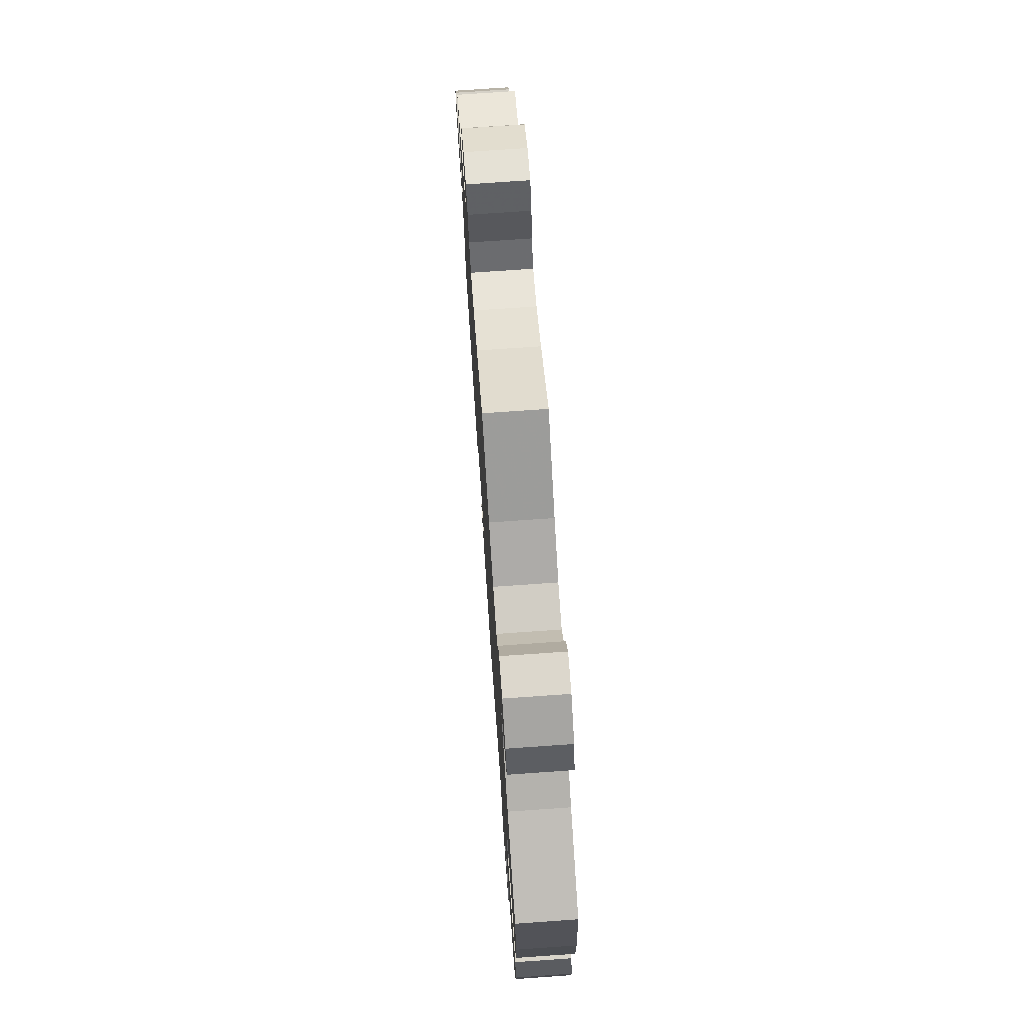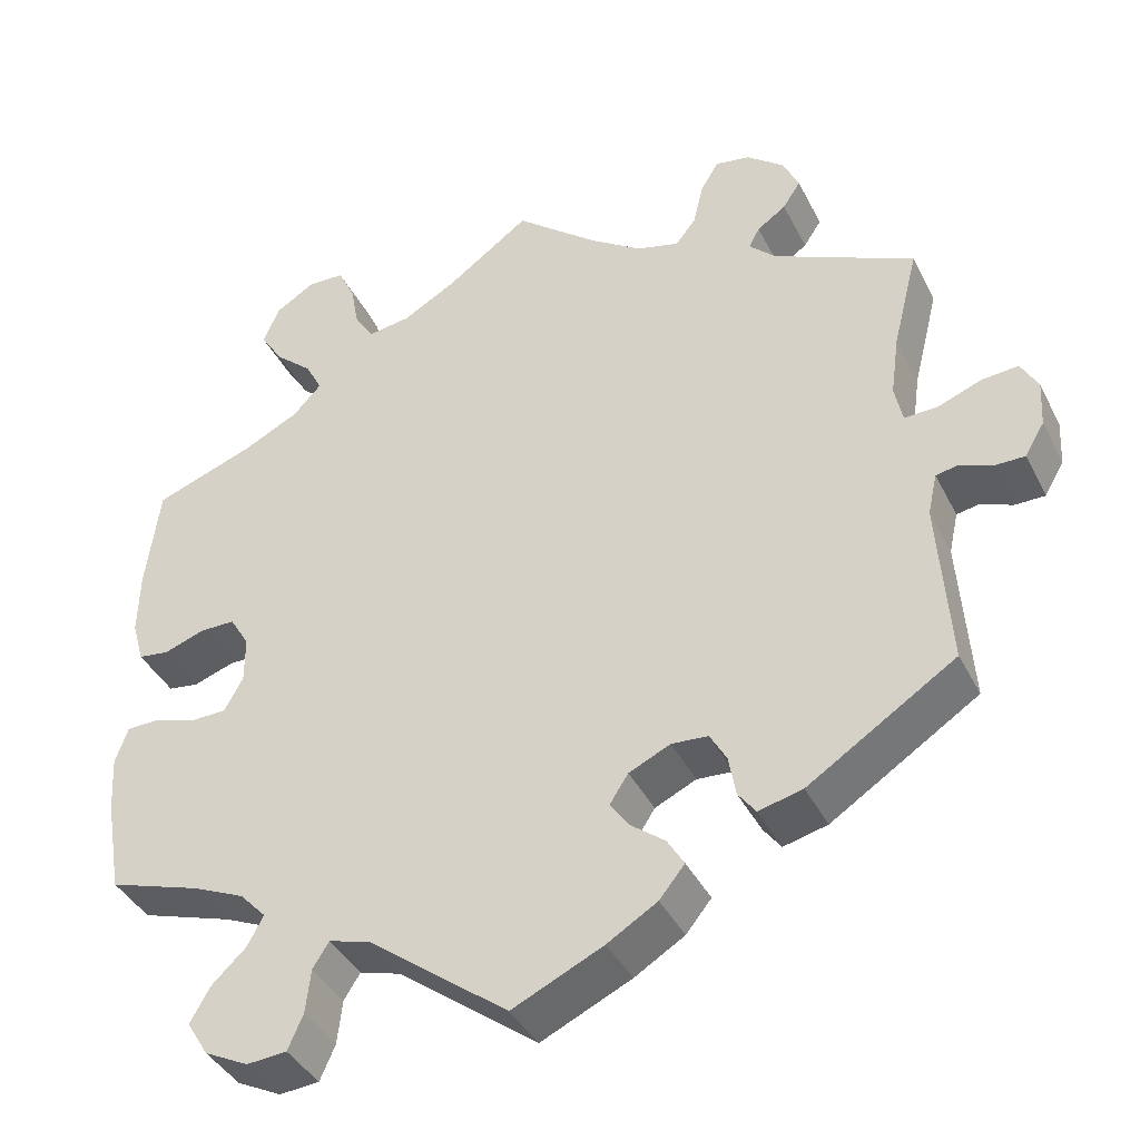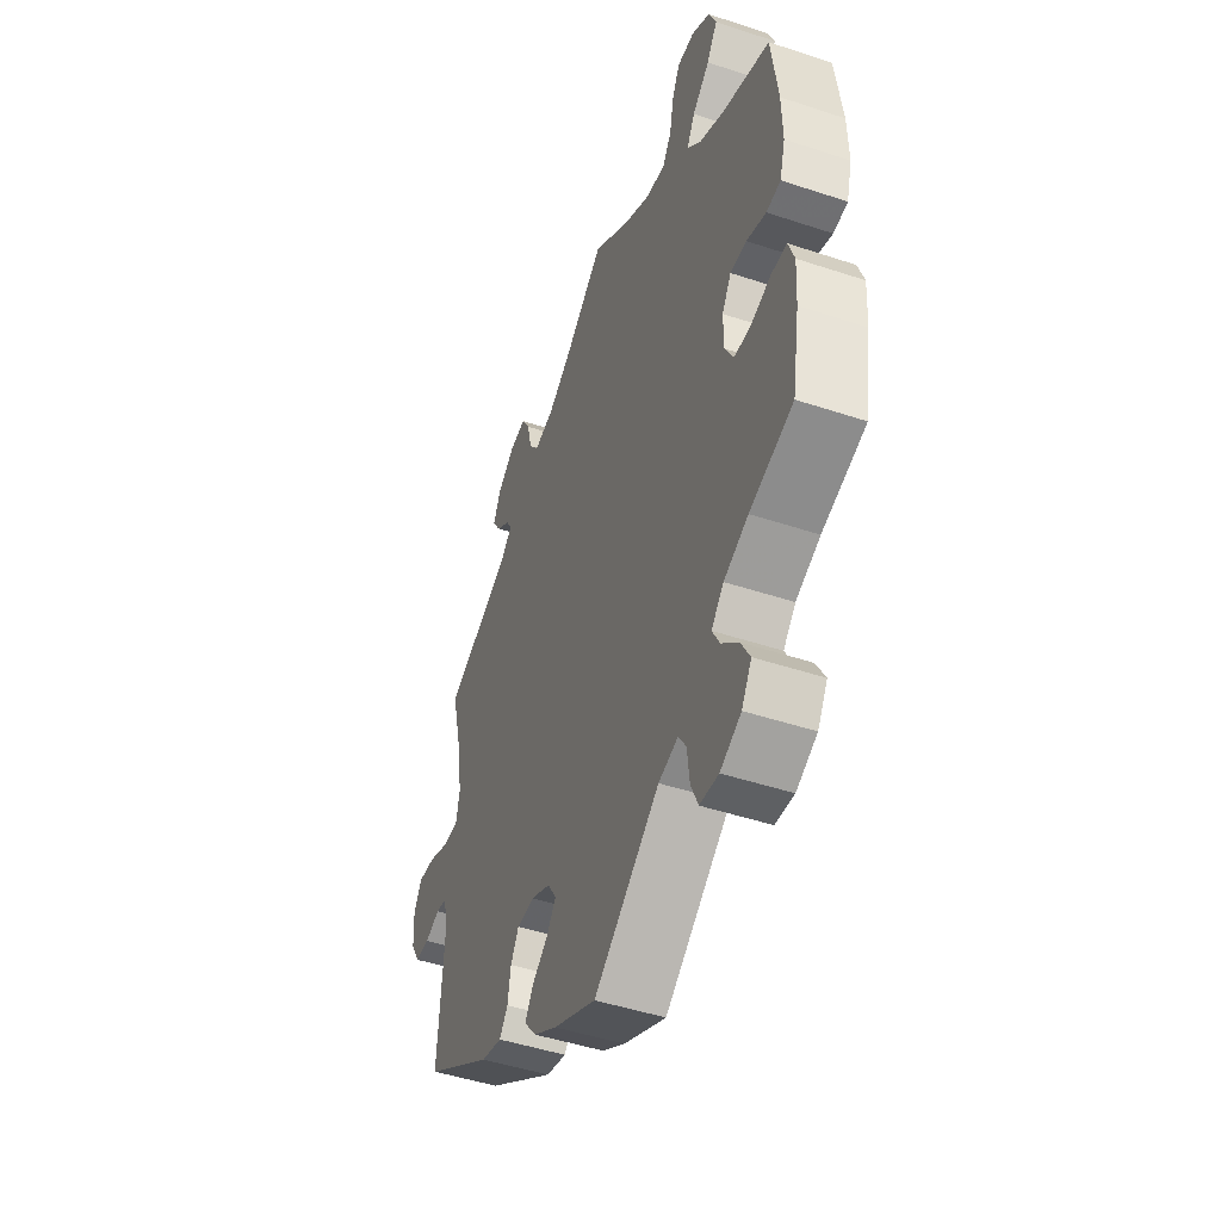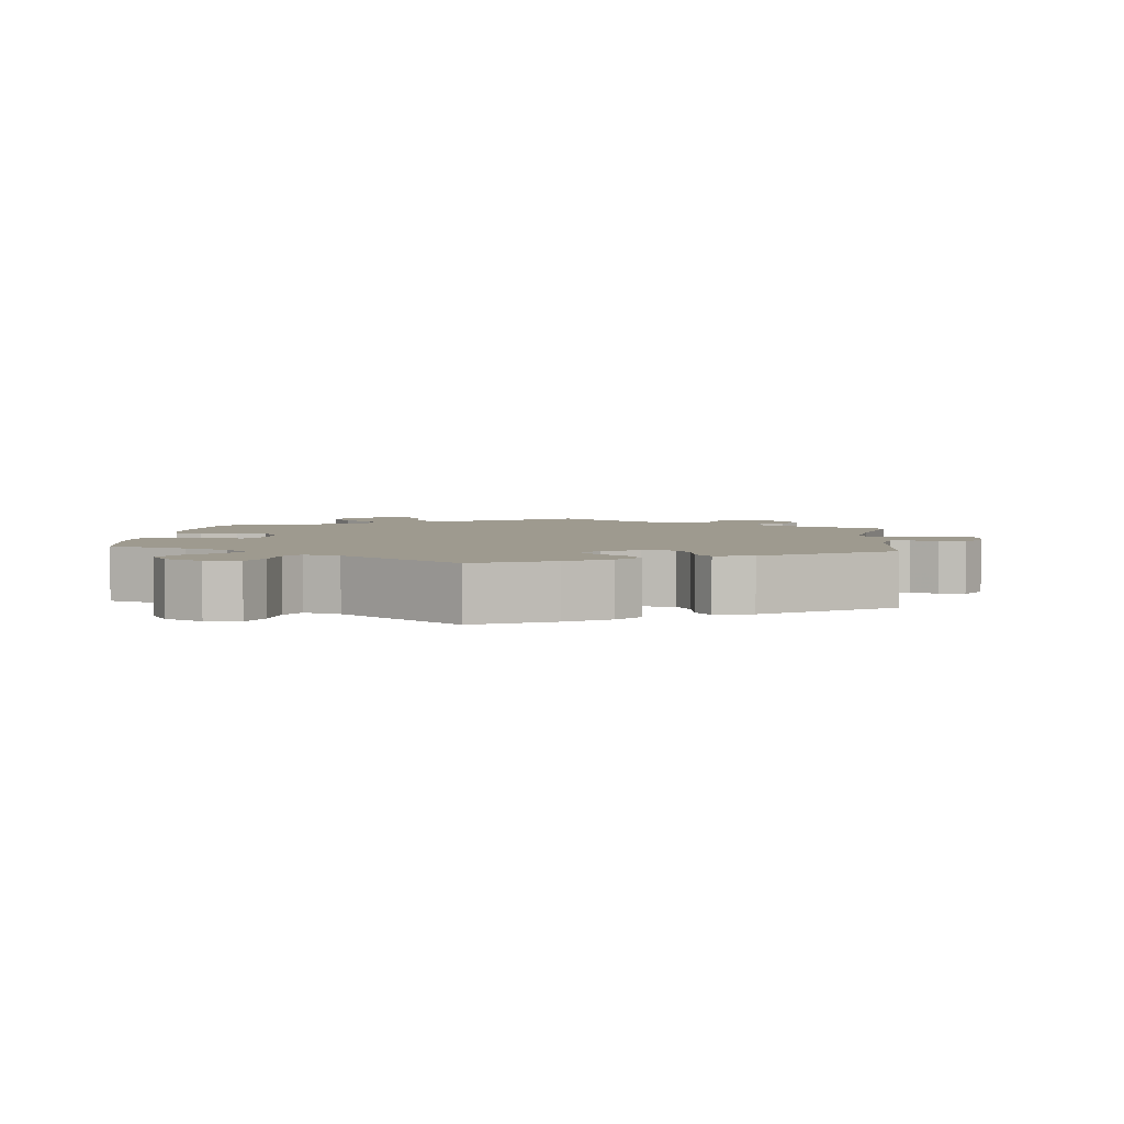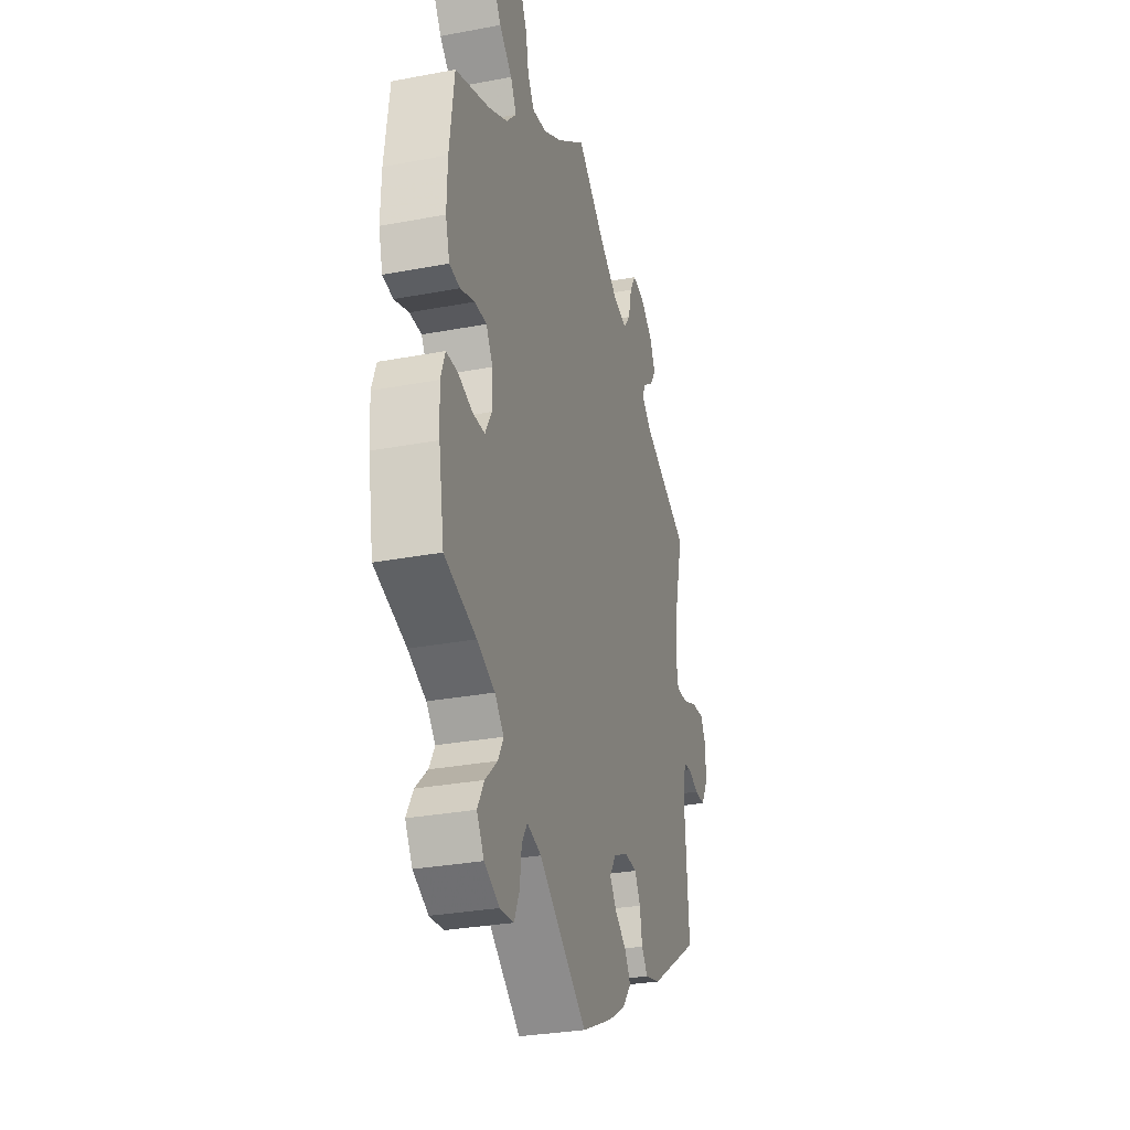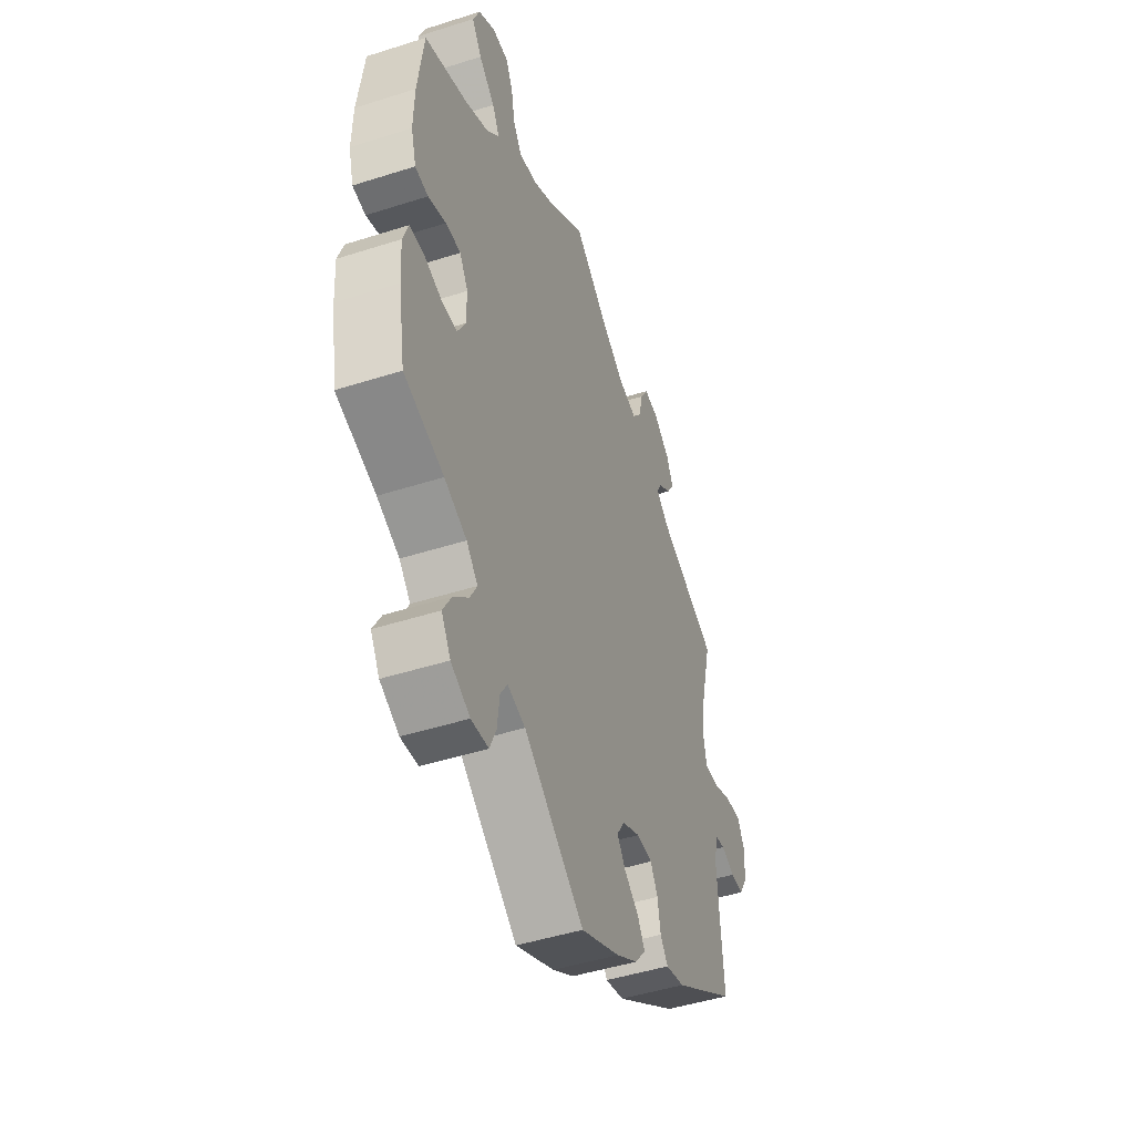
<metadata>
{"format":"obj","ext":"obj","renderer":"f3d","projection":"perspective","resolution":1024,"background":"white","views":[{"elev":74.3,"azim":86.0,"up":"+Z"},{"elev":-39.8,"azim":-155.2,"up":"+Z"},{"elev":-47.1,"azim":69.4,"up":"+Z"},{"elev":3.6,"azim":-173.9,"up":"+Y"},{"elev":-29.9,"azim":105.5,"up":"+Z"},{"elev":-47.0,"azim":109.9,"up":"+Z"}]}
</metadata>
<code>
v 0.516 0.07 0.165
v 0.518 0.07 0.089
v 0.504 0.07 0.039
v 0.468 0.07 0.034
v 0.419 0.07 0.051
v 0.378 0.07 0.051
v 0.355 0.07 0.013
v 0.355 0.07 -0.042
v 0.377 0.07 -0.082
v 0.419 0.07 -0.083
v 0.469 0.07 -0.067
v 0.508 0.07 -0.068
v 0.523 0.07 -0.111
v 0.519 0.07 -0.177
v 0.5 0.07 -0.289
v 0.391 0.07 -0.324
v 0.33 0.07 -0.351
v 0.299 0.07 -0.384
v 0.318 0.07 -0.419
v 0.359 0.07 -0.458
v 0.382 0.07 -0.499
v 0.357 0.07 -0.54
v 0.305 0.07 -0.566
v 0.258 0.07 -0.562
v 0.24 0.07 -0.521
v 0.234 0.07 -0.469
v 0.215 0.07 -0.439
v 0.166 0.07 -0.453
v 0.001 0.07 -0.578
v -0.106 0.07 -0.528
v -0.165 0.07 -0.492
v -0.195 0.07 -0.455
v -0.175 0.07 -0.422
v -0.135 0.07 -0.391
v -0.112 0.07 -0.359
v -0.134 0.07 -0.325
v -0.183 0.07 -0.302
v -0.226 0.07 -0.305
v -0.246 0.07 -0.34
v -0.254 0.07 -0.387
v -0.275 0.07 -0.415
v -0.327 0.07 -0.402
v -0.501 0.07 -0.289
v -0.487 0.07 -0.092
v -0.498 0.07 -0.043
v -0.525 0.07 -0.038
v -0.562 0.07 -0.053
v -0.598 0.07 -0.053
v -0.621 0.07 -0.014
v -0.624 0.07 0.041
v -0.604 0.07 0.077
v -0.56 0.07 0.073
v -0.509 0.07 0.053
v -0.47 0.07 0.052
v -0.461 0.07 0.097
v -0.471 0.07 0.169
v -0.501 0.07 0.289
v -0.335 0.07 0.366
v -0.303 0.07 0.397
v -0.316 0.07 0.421
v -0.35 0.07 0.445
v -0.371 0.07 0.477
v -0.352 0.07 0.518
v -0.308 0.07 0.553
v -0.267 0.07 0.56
v -0.246 0.07 0.525
v -0.234 0.07 0.474
v -0.21 0.07 0.443
v -0.16 0.07 0.456
v -0.098 0.07 0.498
v 0 0.07 0.578
v 0.099 0.07 0.506
v 0.161 0.07 0.471
v 0.211 0.07 0.463
v 0.234 0.07 0.498
v 0.244 0.07 0.552
v 0.264 0.07 0.593
v 0.308 0.07 0.594
v 0.354 0.07 0.565
v 0.373 0.07 0.52
v 0.346 0.07 0.478
v 0.302 0.07 0.439
v 0.282 0.07 0.401
v 0.316 0.07 0.365
v 0.382 0.07 0.332
v 0.5 0.07 0.289
v 0.516 0 0.165
v 0.518 0 0.089
v 0.504 0 0.039
v 0.468 0 0.034
v 0.419 0 0.051
v 0.378 0 0.051
v 0.355 0 0.013
v 0.355 0 -0.042
v 0.377 0 -0.082
v 0.419 0 -0.083
v 0.469 0 -0.067
v 0.508 0 -0.068
v 0.523 0 -0.111
v 0.519 0 -0.177
v 0.5 0 -0.289
v 0.391 0 -0.324
v 0.33 0 -0.351
v 0.299 0 -0.384
v 0.318 0 -0.419
v 0.359 0 -0.458
v 0.382 0 -0.499
v 0.357 0 -0.54
v 0.305 0 -0.566
v 0.258 0 -0.562
v 0.24 0 -0.521
v 0.234 0 -0.469
v 0.215 0 -0.439
v 0.166 0 -0.453
v 0.001 0 -0.578
v -0.106 0 -0.528
v -0.165 0 -0.492
v -0.195 0 -0.455
v -0.175 0 -0.422
v -0.135 0 -0.391
v -0.112 0 -0.359
v -0.134 0 -0.325
v -0.183 0 -0.302
v -0.226 0 -0.305
v -0.246 0 -0.34
v -0.254 0 -0.387
v -0.275 0 -0.415
v -0.327 0 -0.402
v -0.501 0 -0.289
v -0.487 0 -0.092
v -0.498 0 -0.043
v -0.525 0 -0.038
v -0.562 0 -0.053
v -0.598 0 -0.053
v -0.621 0 -0.014
v -0.624 0 0.041
v -0.604 0 0.077
v -0.56 0 0.073
v -0.509 0 0.053
v -0.47 0 0.052
v -0.461 0 0.097
v -0.471 0 0.169
v -0.501 0 0.289
v -0.335 0 0.366
v -0.303 0 0.397
v -0.316 0 0.421
v -0.35 0 0.445
v -0.371 0 0.477
v -0.352 0 0.518
v -0.308 0 0.553
v -0.267 0 0.56
v -0.246 0 0.525
v -0.234 0 0.474
v -0.21 0 0.443
v -0.16 0 0.456
v -0.098 0 0.498
v 0 0 0.578
v 0.099 0 0.506
v 0.161 0 0.471
v 0.211 0 0.463
v 0.234 0 0.498
v 0.244 0 0.552
v 0.264 0 0.593
v 0.308 0 0.594
v 0.354 0 0.565
v 0.373 0 0.52
v 0.346 0 0.478
v 0.302 0 0.439
v 0.282 0 0.401
v 0.316 0 0.365
v 0.382 0 0.332
v 0.5 0 0.289
f 85 86 1 2
f 84 85 2 3
f 83 84 3 4
f 79 80 81 82
f 79 82 83
f 78 79 83
f 75 76 77 78
f 74 75 78 83
f 73 74 83 4
f 70 71 72
f 69 70 72 73
f 68 69 73 4
f 64 65 66 67
f 64 67 68
f 63 64 68
f 60 61 62 63
f 59 60 63 68
f 58 59 68 4
f 56 57 58
f 55 56 58
f 54 55 58
f 50 51 52 53
f 50 53 54
f 49 50 54
f 46 47 48 49
f 45 46 49 54
f 44 45 54 58
f 39 40 41 42
f 38 39 42 43
f 37 38 43 44
f 31 32 33 34
f 31 34 35
f 28 29 30 31
f 27 28 31 35
f 23 24 25 26
f 23 26 27
f 22 23 27
f 19 20 21 22
f 18 19 22 27
f 17 18 27 35
f 13 14 15 16
f 10 11 12 13
f 9 10 13 16
f 8 9 16 17
f 58 4 5
f 58 5 6
f 36 37 44 58
f 36 58 6 7
f 17 35 36
f 7 8 17 36
f 88 87 172 171
f 89 88 171 170
f 90 89 170 169
f 168 167 166 165
f 169 168 165
f 169 165 164
f 164 163 162 161
f 169 164 161 160
f 90 169 160 159
f 158 157 156
f 159 158 156 155
f 90 159 155 154
f 153 152 151 150
f 154 153 150
f 154 150 149
f 149 148 147 146
f 154 149 146 145
f 90 154 145 144
f 144 143 142
f 144 142 141
f 144 141 140
f 139 138 137 136
f 140 139 136
f 140 136 135
f 135 134 133 132
f 140 135 132 131
f 144 140 131 130
f 128 127 126 125
f 129 128 125 124
f 130 129 124 123
f 120 119 118 117
f 121 120 117
f 117 116 115 114
f 121 117 114 113
f 112 111 110 109
f 113 112 109
f 113 109 108
f 108 107 106 105
f 113 108 105 104
f 121 113 104 103
f 102 101 100 99
f 99 98 97 96
f 102 99 96 95
f 103 102 95 94
f 91 90 144
f 92 91 144
f 144 130 123 122
f 93 92 144 122
f 122 121 103
f 122 103 94 93
f 1 87 88 2
f 2 88 89 3
f 3 89 90 4
f 4 90 91 5
f 5 91 92 6
f 6 92 93 7
f 7 93 94 8
f 8 94 95 9
f 9 95 96 10
f 10 96 97 11
f 11 97 98 12
f 12 98 99 13
f 13 99 100 14
f 14 100 101 15
f 15 101 102 16
f 16 102 103 17
f 17 103 104 18
f 18 104 105 19
f 19 105 106 20
f 20 106 107 21
f 21 107 108 22
f 22 108 109 23
f 23 109 110 24
f 24 110 111 25
f 25 111 112 26
f 26 112 113 27
f 27 113 114 28
f 28 114 115 29
f 29 115 116 30
f 30 116 117 31
f 31 117 118 32
f 32 118 119 33
f 33 119 120 34
f 34 120 121 35
f 35 121 122 36
f 36 122 123 37
f 37 123 124 38
f 38 124 125 39
f 39 125 126 40
f 40 126 127 41
f 41 127 128 42
f 42 128 129 43
f 43 129 130 44
f 44 130 131 45
f 45 131 132 46
f 46 132 133 47
f 47 133 134 48
f 48 134 135 49
f 49 135 136 50
f 50 136 137 51
f 51 137 138 52
f 52 138 139 53
f 53 139 140 54
f 54 140 141 55
f 55 141 142 56
f 56 142 143 57
f 57 143 144 58
f 58 144 145 59
f 59 145 146 60
f 60 146 147 61
f 61 147 148 62
f 62 148 149 63
f 63 149 150 64
f 64 150 151 65
f 65 151 152 66
f 66 152 153 67
f 67 153 154 68
f 68 154 155 69
f 69 155 156 70
f 70 156 157 71
f 71 157 158 72
f 72 158 159 73
f 73 159 160 74
f 74 160 161 75
f 75 161 162 76
f 76 162 163 77
f 77 163 164 78
f 78 164 165 79
f 79 165 166 80
f 80 166 167 81
f 81 167 168 82
f 82 168 169 83
f 83 169 170 84
f 84 170 171 85
f 85 171 172 86
f 86 172 87 1

</code>
